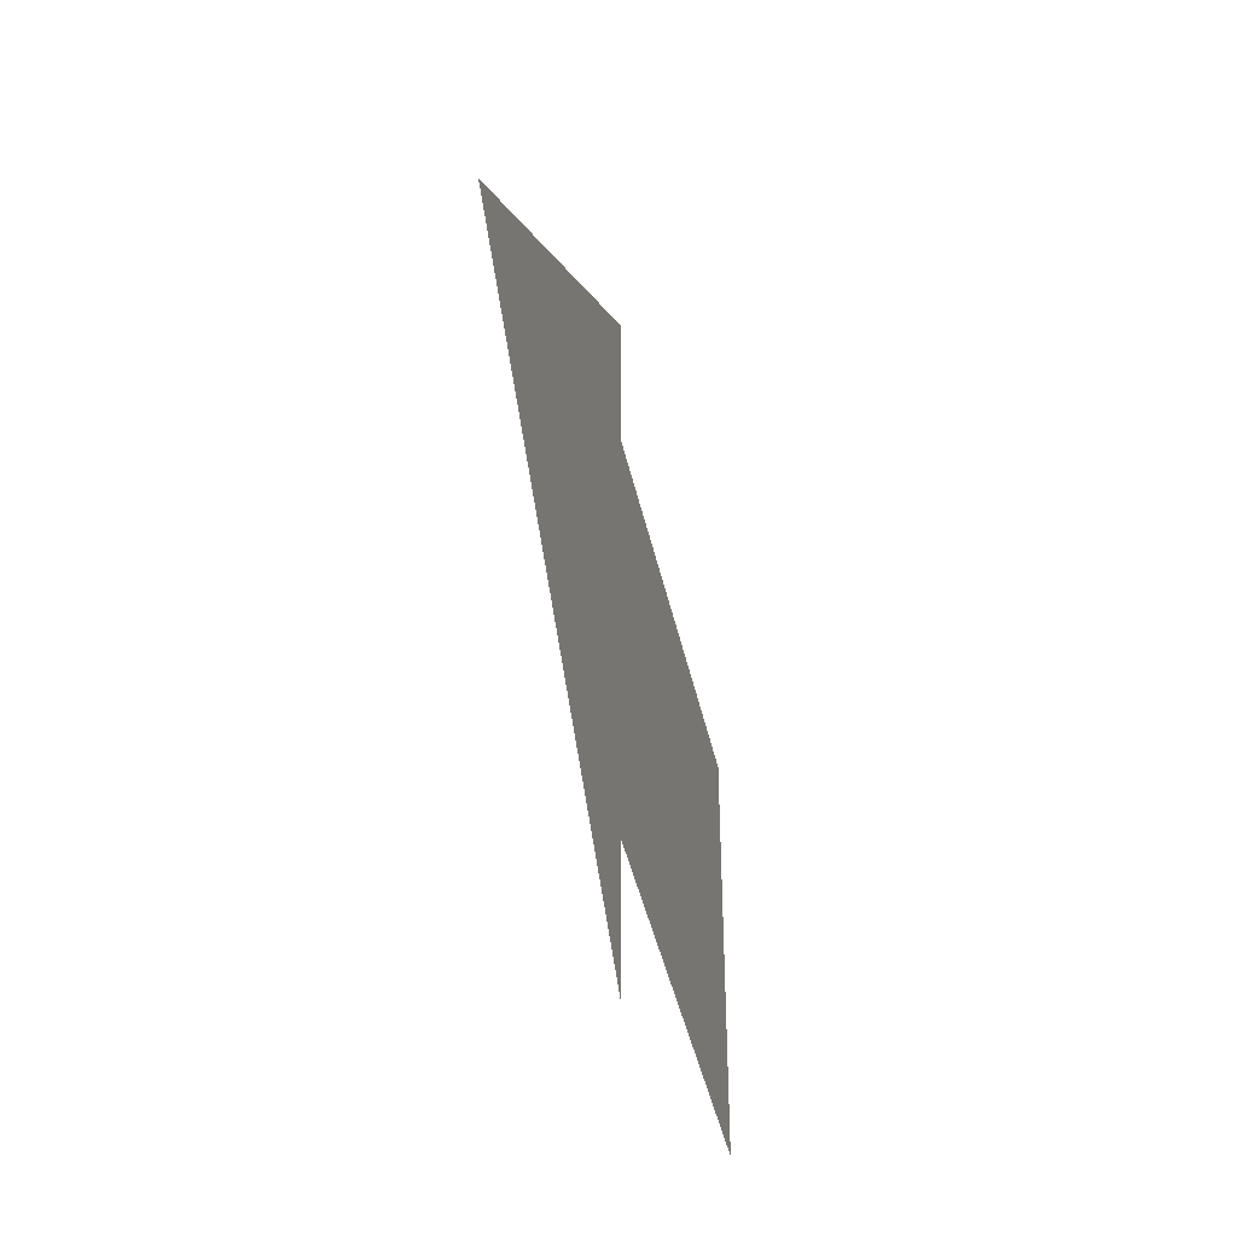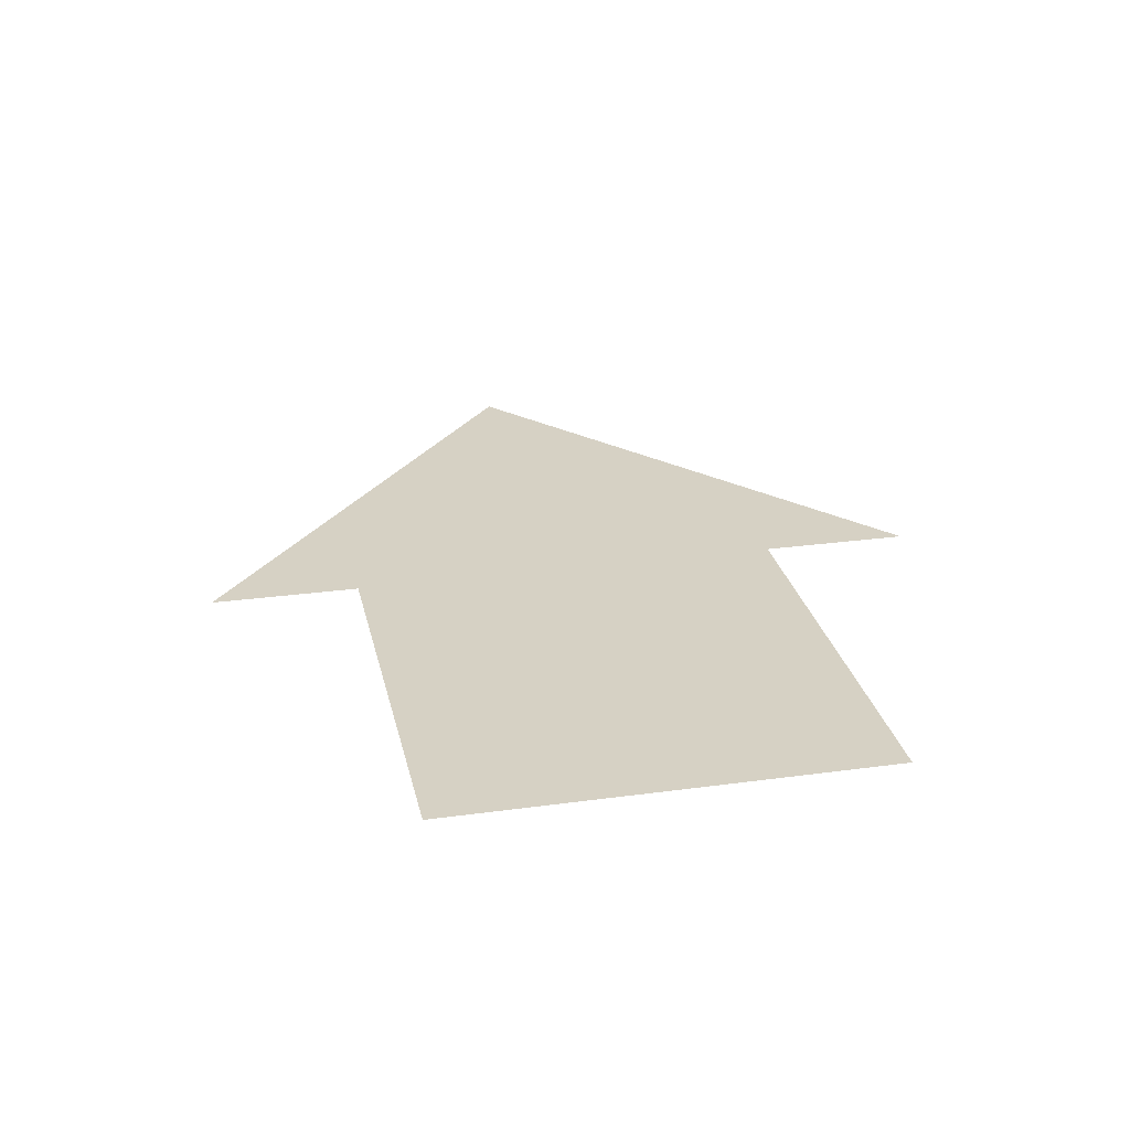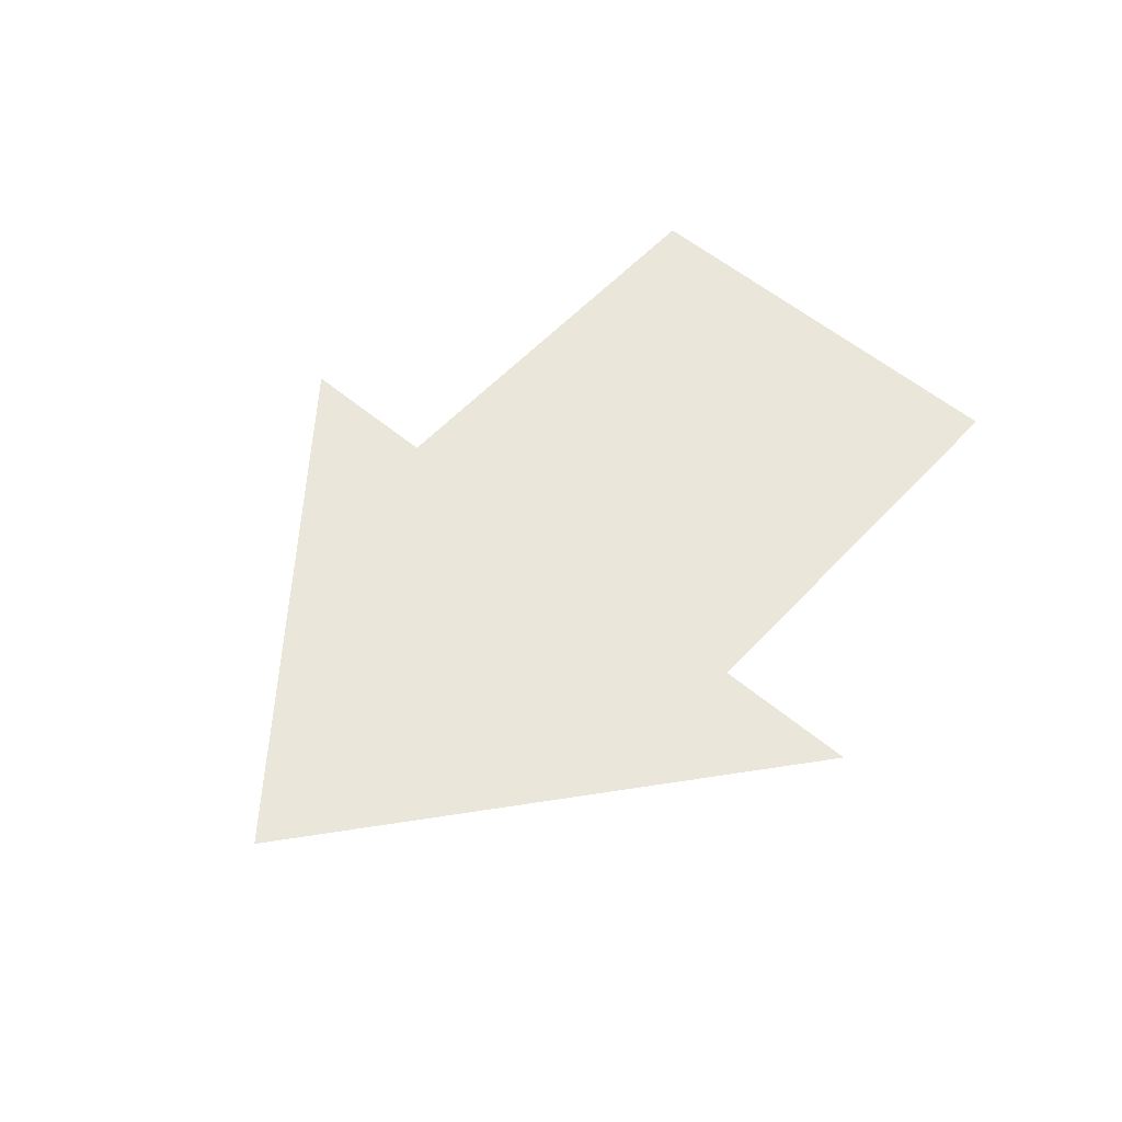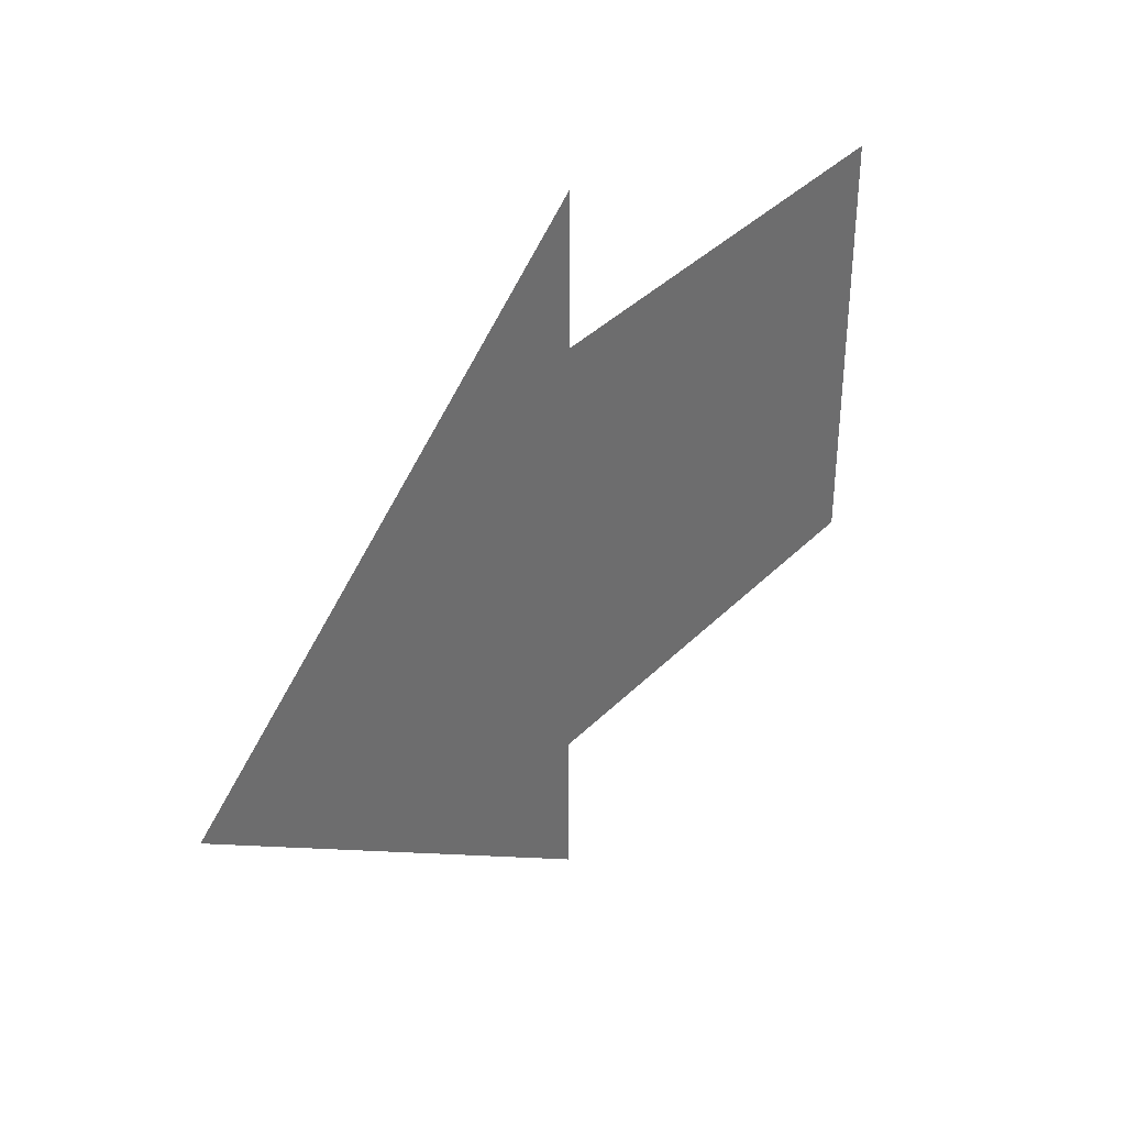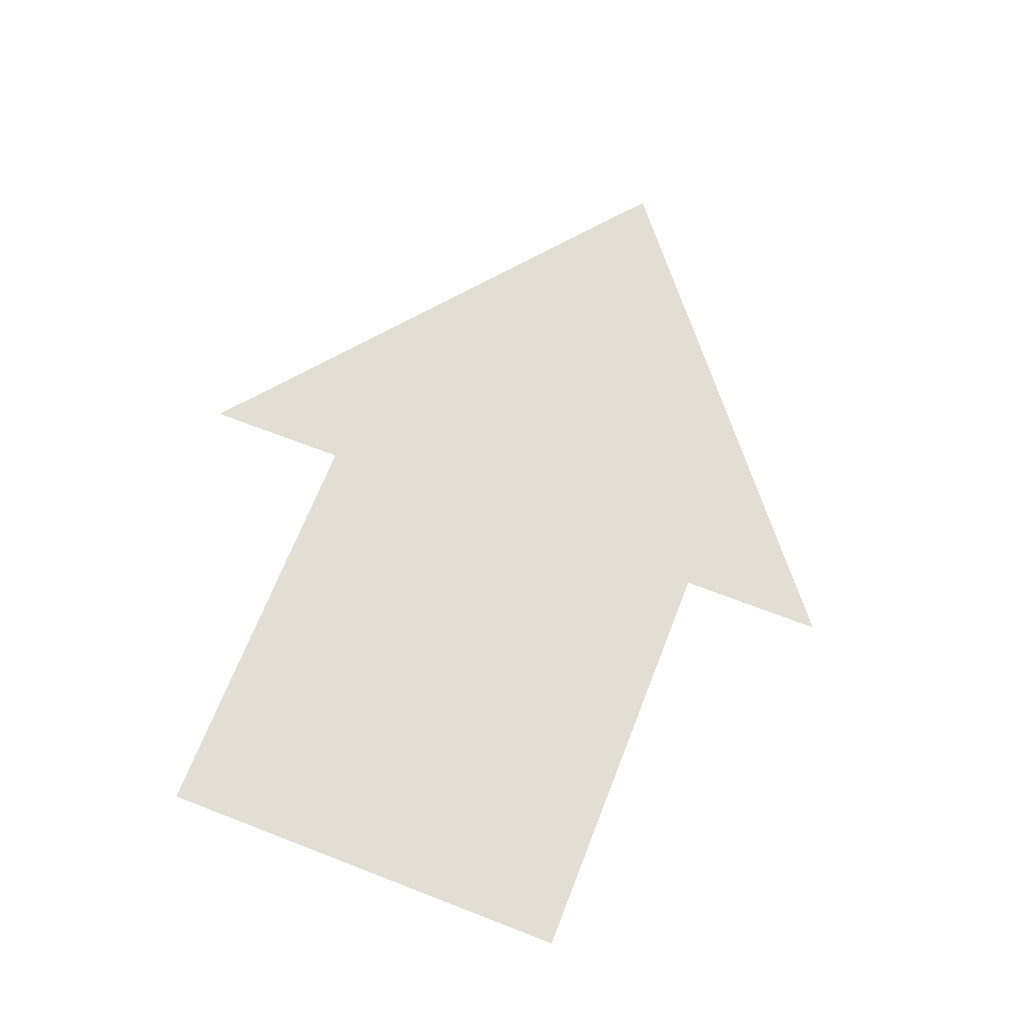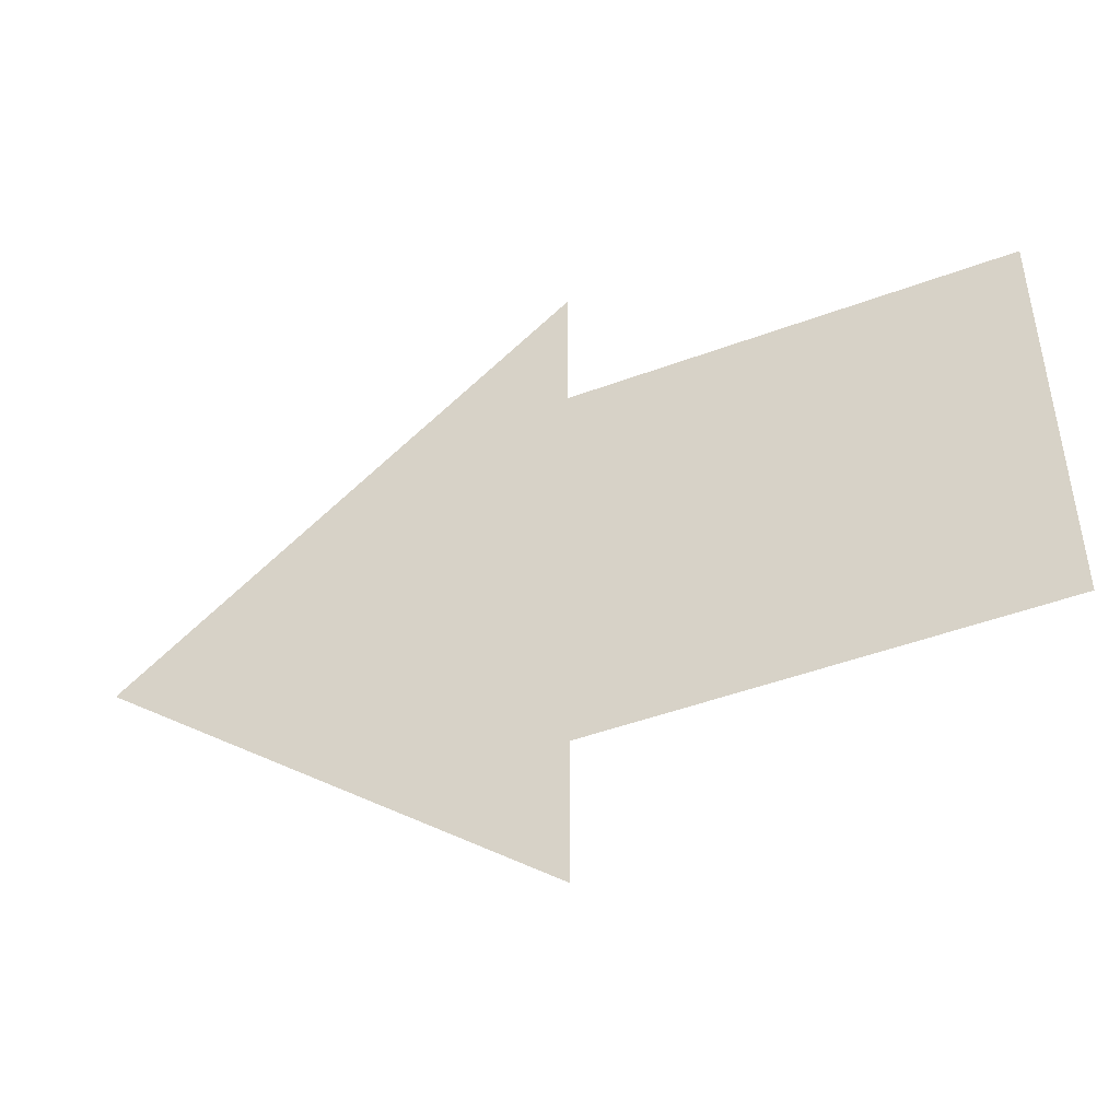
<metadata>
{"format":"obj","ext":"obj","renderer":"f3d","projection":"perspective","resolution":1024,"background":"white","views":[{"elev":-43.7,"azim":-77.6,"up":"+Y"},{"elev":26.6,"azim":77.9,"up":"+Z"},{"elev":55.0,"azim":-48.4,"up":"+Z"},{"elev":38.0,"azim":-51.5,"up":"+Y"},{"elev":67.3,"azim":111.3,"up":"+Z"},{"elev":-46.8,"azim":22.9,"up":"+Y"}]}
</metadata>
<code>
o Plane
v -1 -1 6
v 1 -1 6
v -1 1 6
v 1 1 6
v -3.076 0 6
v -1 -1.68 6
v -1 1.68 6
f 1 2 4 3
f 1 3 5
f 5 3 7
f 1 5 6

</code>
